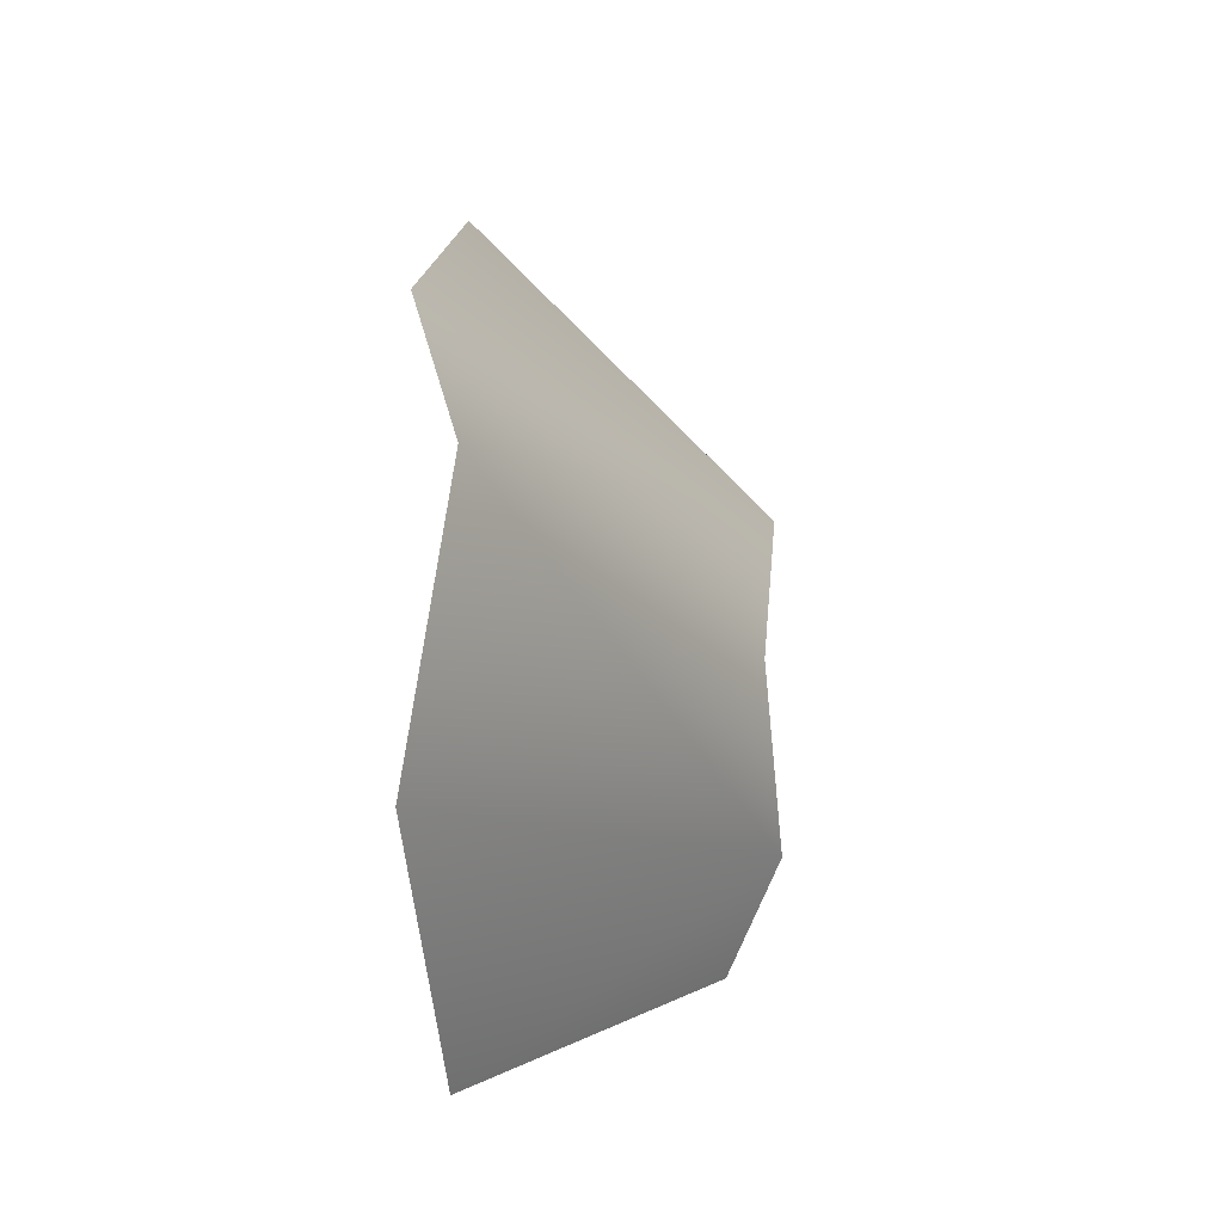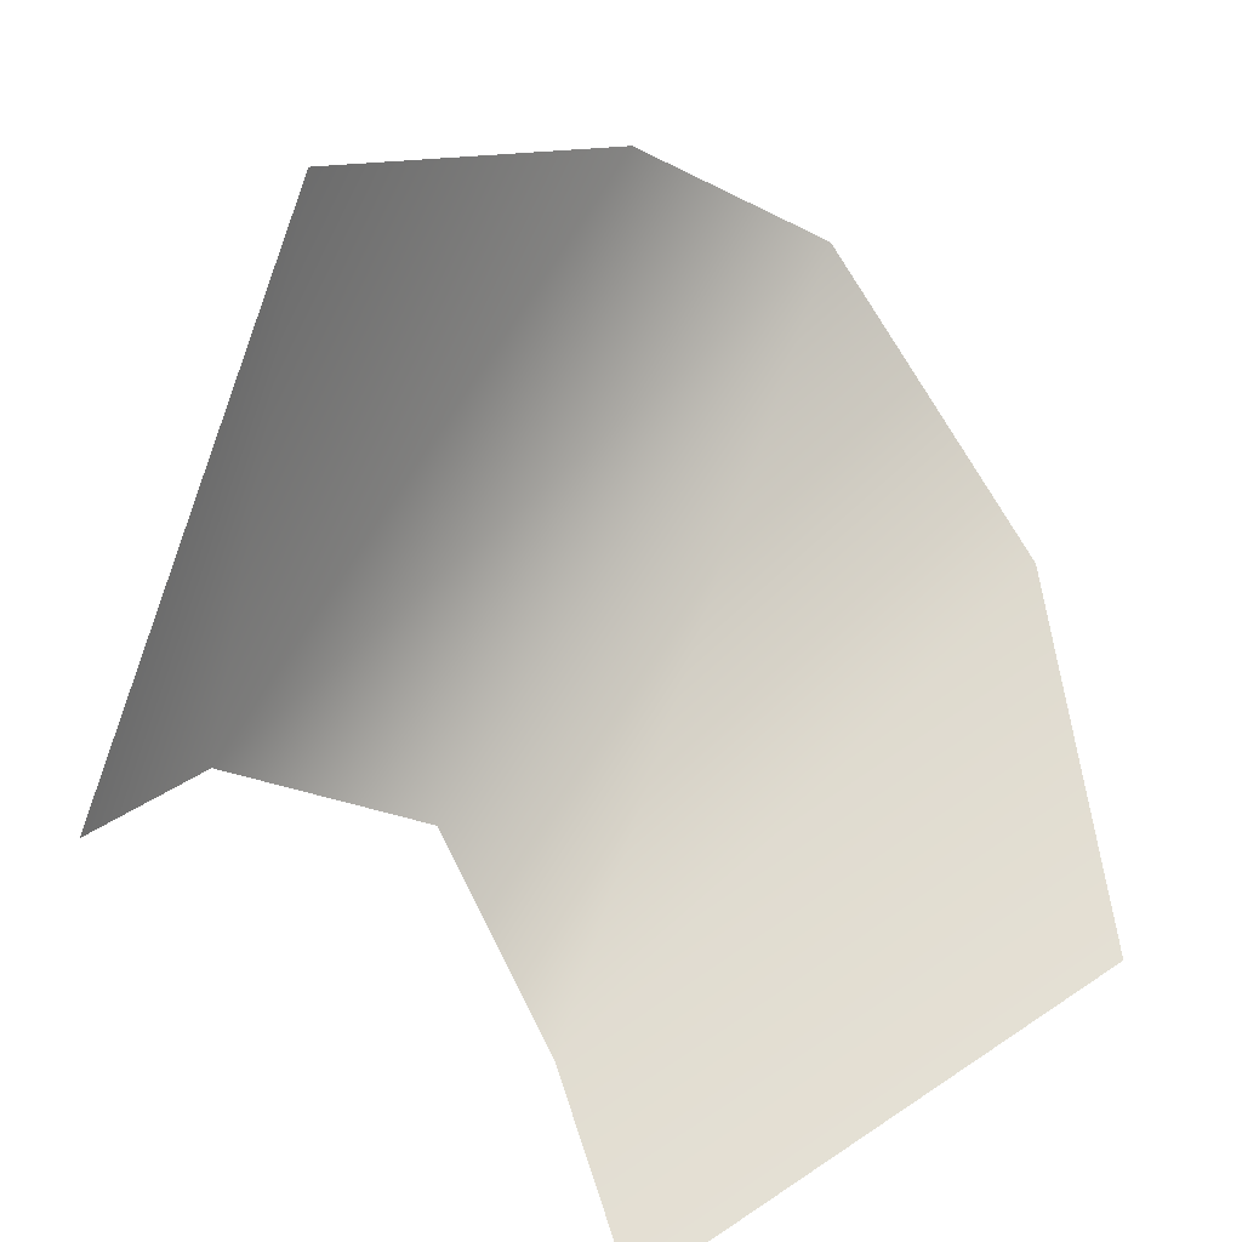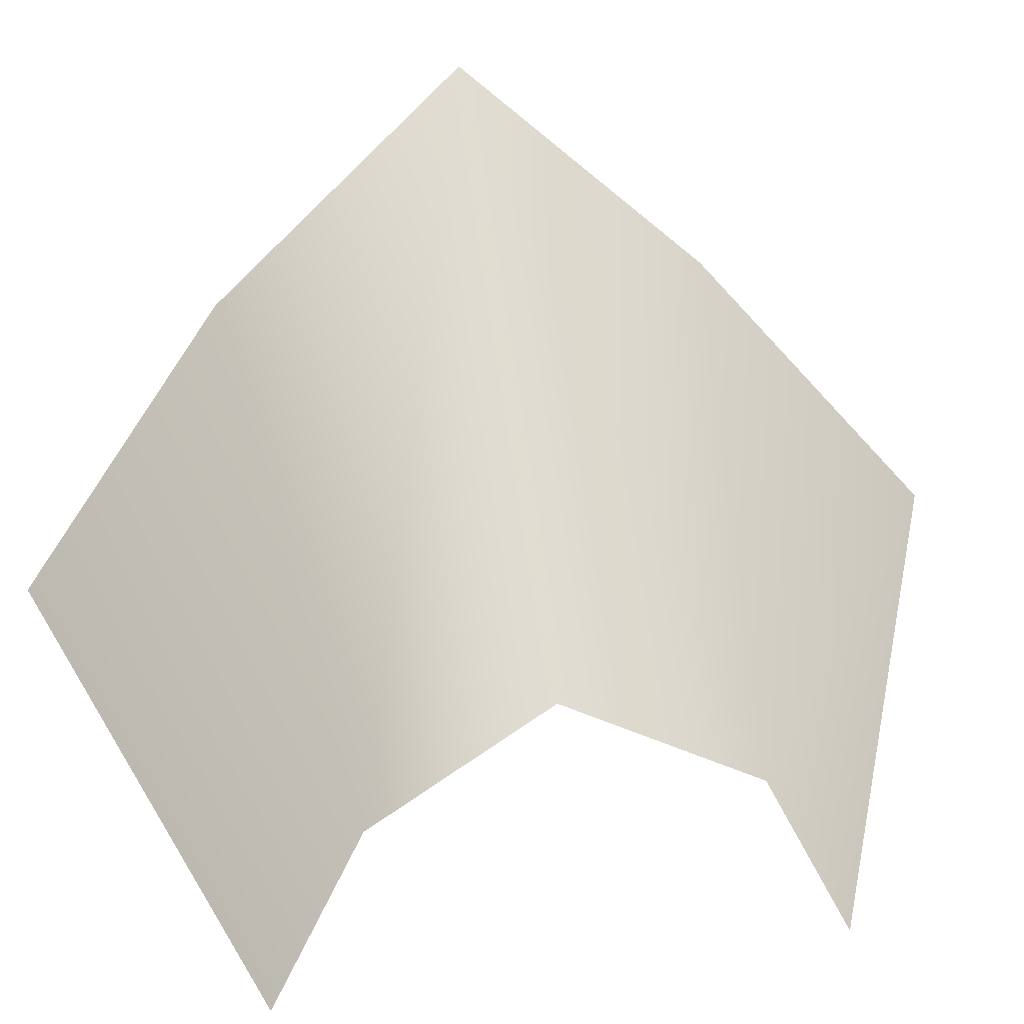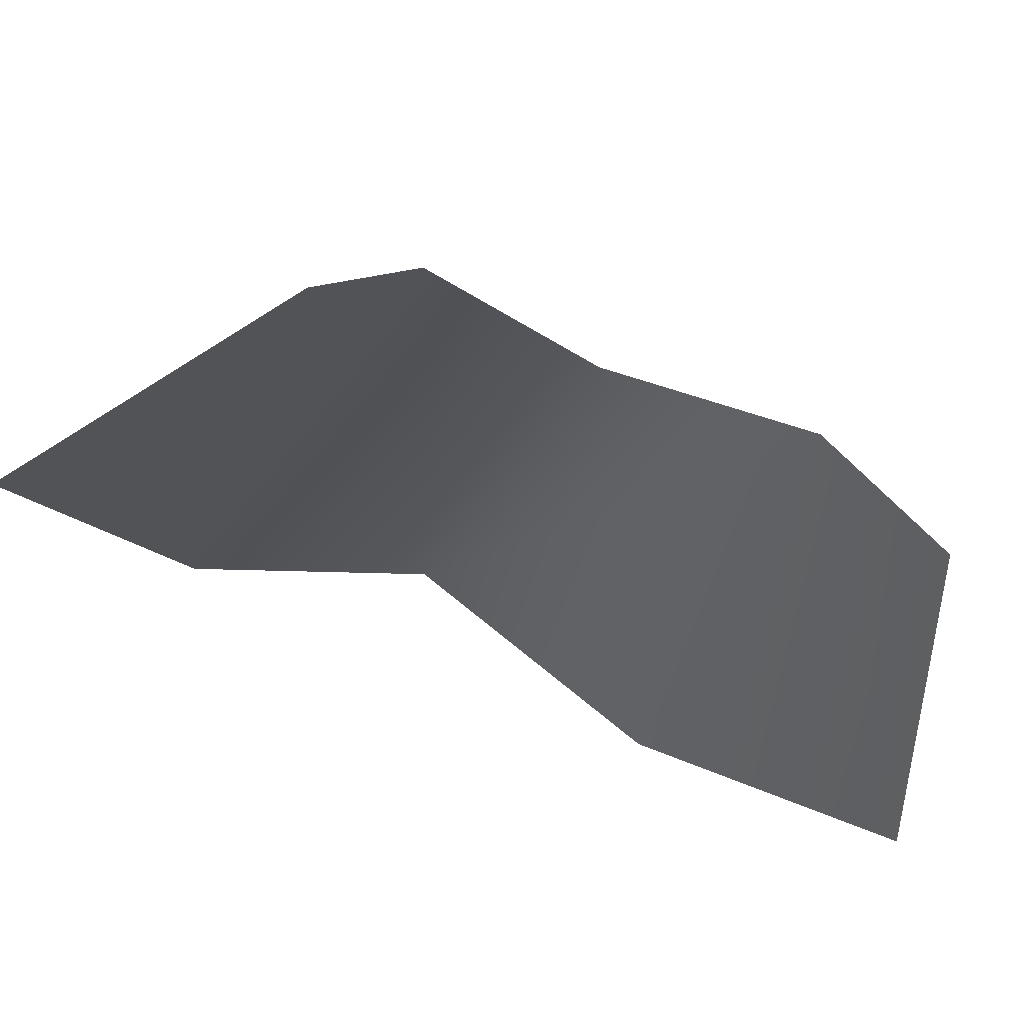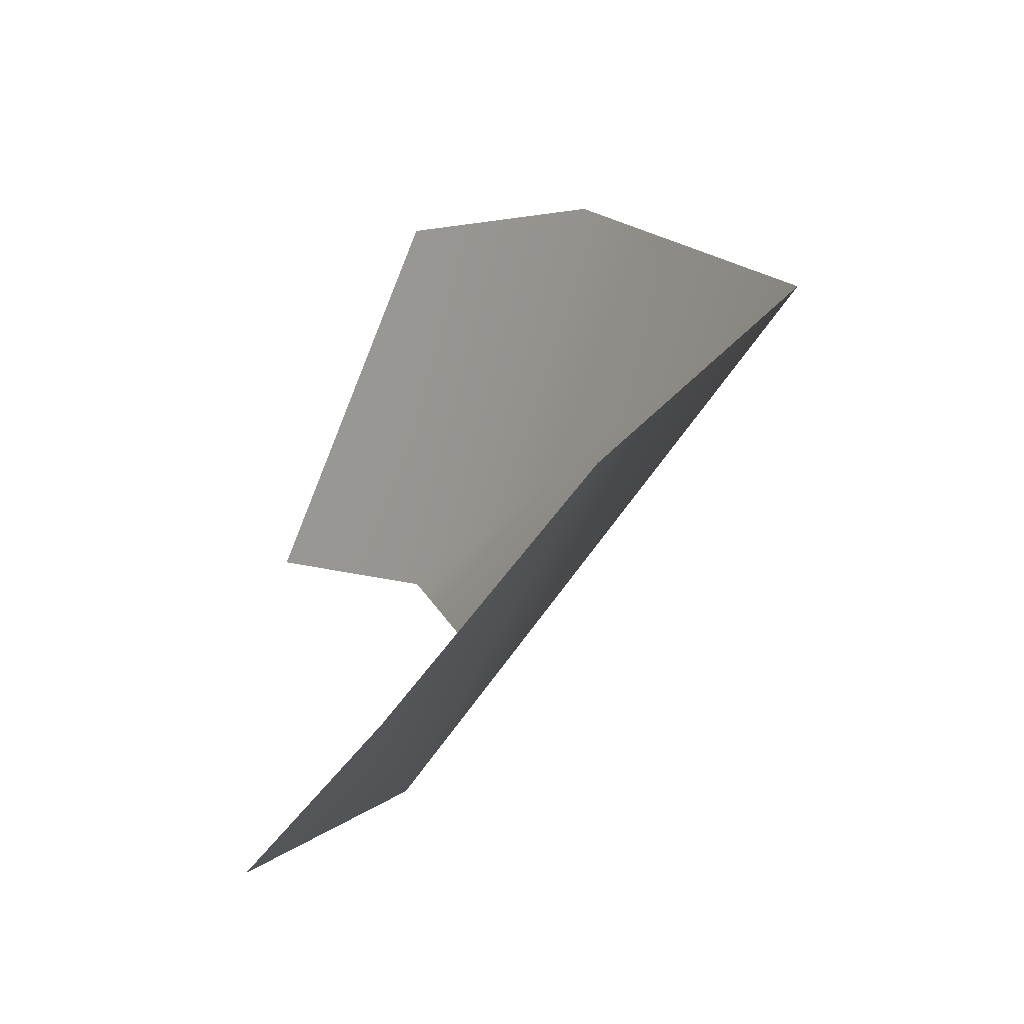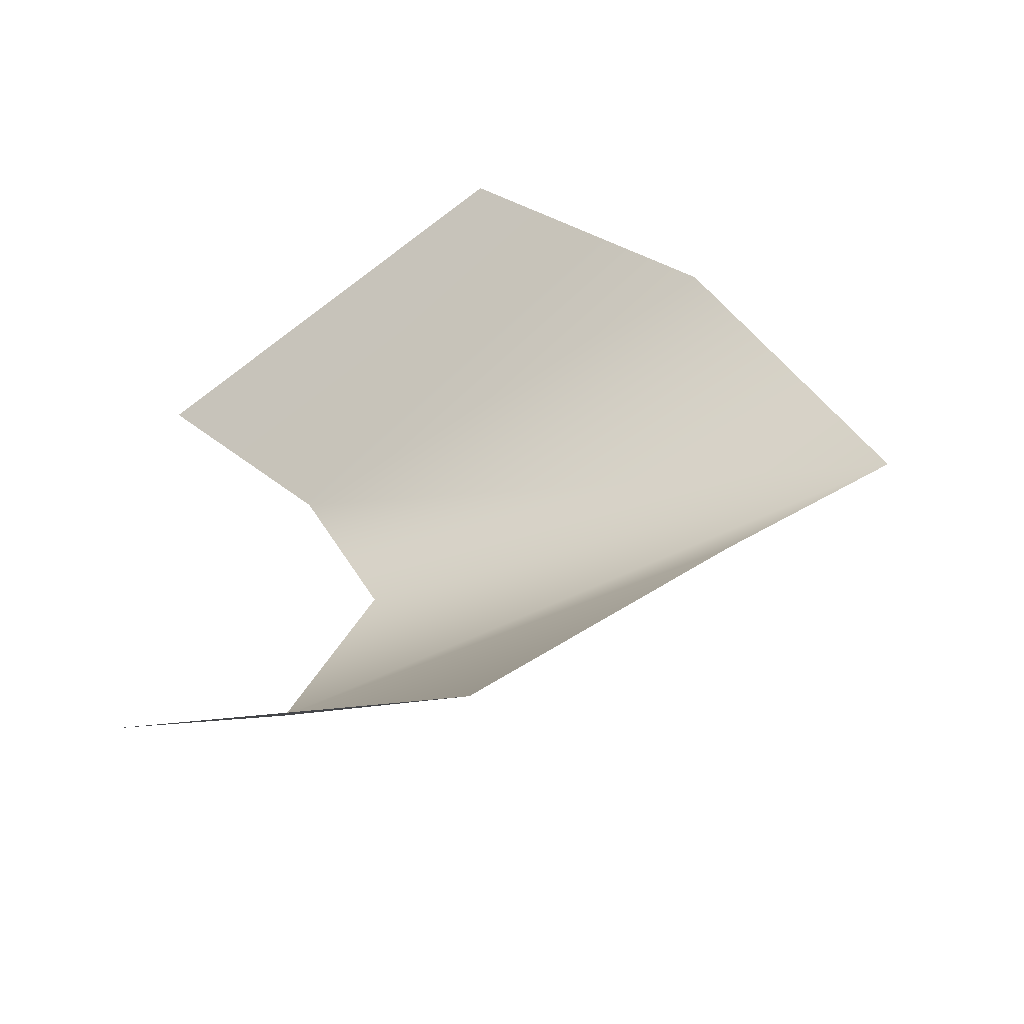
<metadata>
{"format":"obj","ext":"obj","renderer":"f3d","projection":"perspective","resolution":1024,"background":"white","views":[{"elev":-19.3,"azim":162.8,"up":"+Z"},{"elev":-59.1,"azim":42.2,"up":"+Y"},{"elev":28.9,"azim":-102.2,"up":"+Y"},{"elev":-67.8,"azim":-113.7,"up":"+Y"},{"elev":-51.6,"azim":101.3,"up":"+Z"},{"elev":-50.0,"azim":65.5,"up":"+Z"}]}
</metadata>
<code>
g ChickenTail
v -0.01252 0.004183 0.03493
v 0.07646 0.06181 0.04643
v 0.05575 0.01778 0.08559
v -0.01308 -0.03047 0.05211
v 0.07747 0.1041 0
v -0.004005 0.01935 0
v -0.01252 0.004183 -0.03493
v 0.07646 0.06181 -0.04643
v 0.05575 0.01778 -0.08559
v -0.01308 -0.03047 -0.05211
g ChickenTail_0
f 3 2 1
f 4 3 1
f 2 5 1
f 5 6 1
f 6 5 7
f 5 8 7
f 8 9 7
f 9 10 7

</code>
